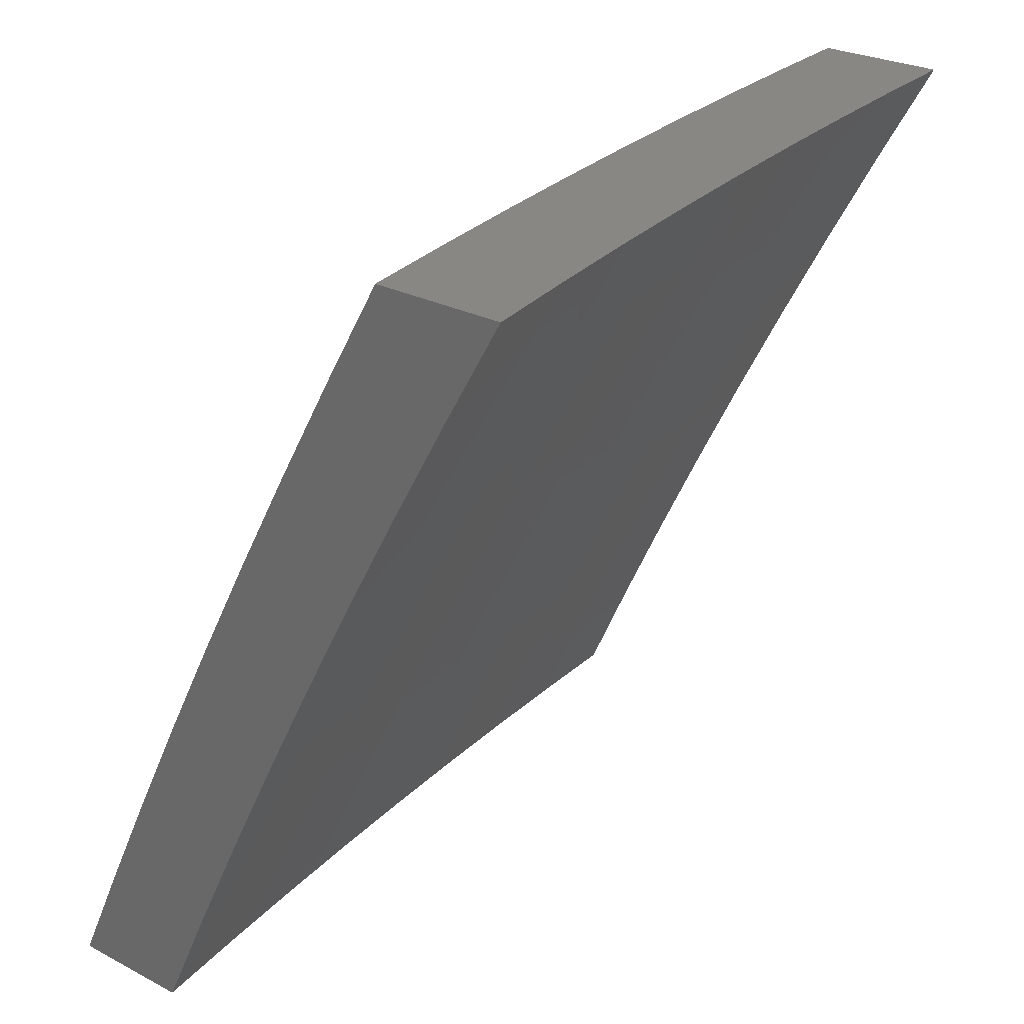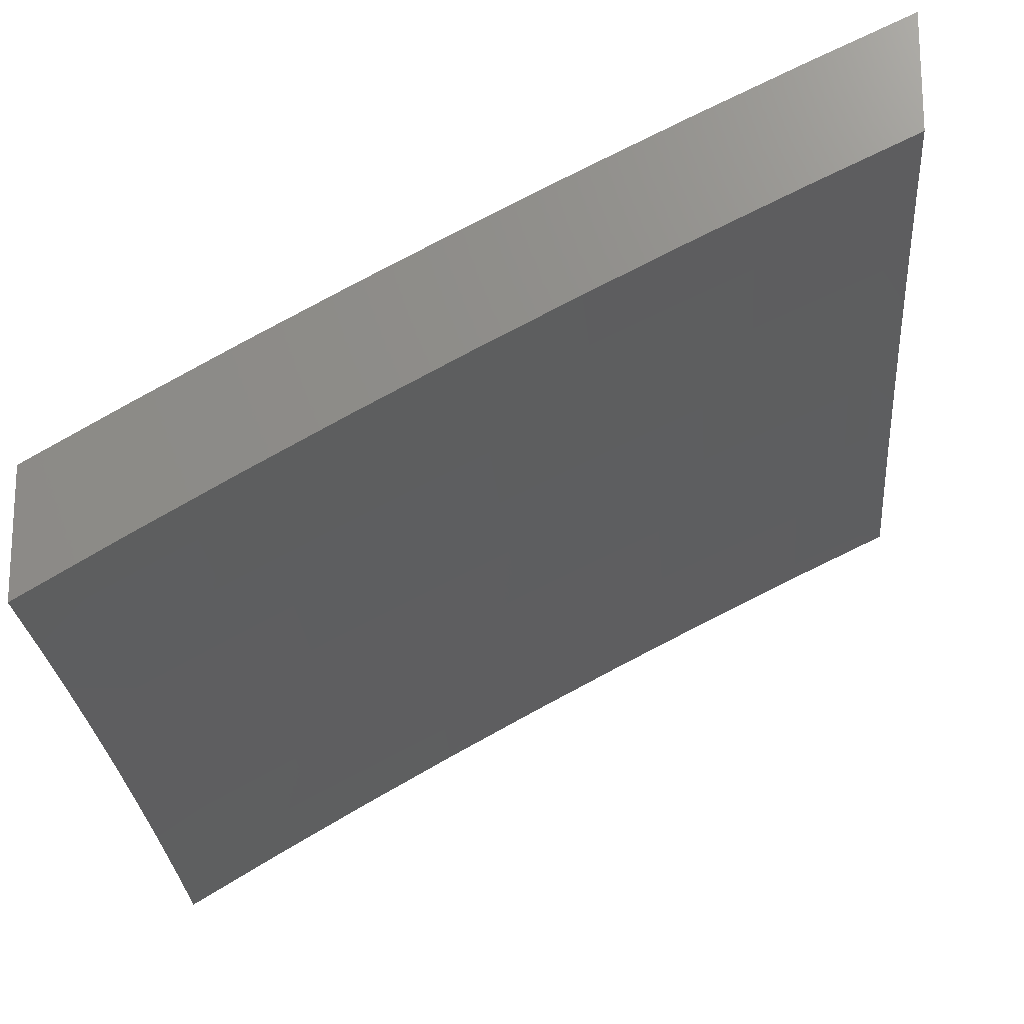
<metadata>
{"format":"stl","ext":"stl","renderer":"f3d","projection":"perspective","resolution":1024,"background":"white","views":[{"elev":25.3,"azim":-49.6,"up":"+Z"},{"elev":-18.6,"azim":94.8,"up":"+Y"}]}
</metadata>
<code>
# stl→obj: 400 verts, 796 faces
v -1.126 9.92 5
v -1.136 9.904 5.032
v -1 9.933 5
v -1.134 9.89 5.064
v -1 9.874 5.128
v -1.132 9.875 5.095
v -1.131 9.861 5.127
v -1.267 9.845 5.127
v -1.265 9.83 5.159
v -1.402 9.812 5.159
v -1.4 9.798 5.19
v -1.537 9.778 5.19
v -1.535 9.763 5.222
v -1.672 9.741 5.222
v -1.67 9.727 5.253
v -1.807 9.703 5.253
v -1.804 9.688 5.285
v -1.942 9.663 5.285
v -1.939 9.648 5.316
v -2 9.666 5.255
v -2 9.604 5.381
v -1.251 9.905 5
v -1.273 9.888 5.032
v -1.271 9.874 5.064
v -1.409 9.856 5.064
v -1.407 9.841 5.095
v -1.544 9.822 5.095
v -1.542 9.807 5.127
v -1.68 9.785 5.127
v -1.677 9.771 5.159
v -1.815 9.747 5.159
v -1.813 9.733 5.19
v -1.951 9.707 5.19
v -1.948 9.692 5.222
v -1.945 9.678 5.253
v -1.377 9.889 5
v -1.411 9.87 5.032
v -1.547 9.836 5.064
v -1.682 9.8 5.095
v -1.818 9.762 5.127
v -1.954 9.722 5.159
v -2 9.727 5.128
v -1.502 9.872 5
v -1.549 9.85 5.032
v -1.685 9.814 5.064
v -1.821 9.776 5.095
v -1.957 9.736 5.127
v -1.627 9.853 5
v -1.687 9.829 5.032
v -1.823 9.791 5.064
v -1.959 9.751 5.095
v -1.751 9.833 5
v -1.826 9.805 5.032
v -1.962 9.765 5.064
v -1.876 9.811 5
v -1.965 9.779 5.032
v -2 9.787 5
v -2 9.539 5.506
v -1.927 9.587 5.442
v -1.93 9.602 5.411
v -1.933 9.618 5.379
v -1.796 9.643 5.379
v -1.799 9.658 5.348
v -1.662 9.681 5.348
v -1.665 9.697 5.316
v -1.528 9.718 5.316
v -1.53 9.733 5.285
v -1.394 9.753 5.285
v -1.396 9.768 5.253
v -1.26 9.786 5.253
v -1.262 9.8 5.222
v -1.125 9.816 5.222
v -1.127 9.831 5.19
v -1 9.814 5.255
v -2 9.474 5.631
v -1.914 9.524 5.567
v -1.917 9.54 5.536
v -1.92 9.556 5.505
v -1.784 9.581 5.505
v -1.787 9.597 5.473
v -1.651 9.62 5.473
v -1.654 9.635 5.442
v -1.518 9.657 5.442
v -1.521 9.672 5.411
v -1.385 9.692 5.411
v -1.387 9.707 5.379
v -1.252 9.725 5.379
v -1.254 9.74 5.348
v -1.119 9.756 5.348
v -1.12 9.771 5.316
v -1 9.752 5.381
v -2 9.407 5.755
v -1.901 9.461 5.692
v -1.908 9.493 5.63
v -1.779 9.55 5.567
v -1.782 9.565 5.536
v -1.646 9.589 5.536
v -1.649 9.604 5.505
v -1.513 9.626 5.505
v -1.516 9.641 5.473
v -1.381 9.661 5.473
v -1.383 9.676 5.442
v -1.248 9.694 5.442
v -1.25 9.709 5.411
v -1.115 9.725 5.411
v -1.117 9.74 5.379
v -2 9.338 5.878
v -1.888 9.395 5.816
v -1.895 9.428 5.754
v -1.767 9.485 5.692
v -1.773 9.518 5.63
v -1.638 9.541 5.63
v -1.643 9.573 5.567
v -1.509 9.594 5.567
v -1.511 9.61 5.536
v -1.376 9.629 5.536
v -1.378 9.645 5.505
v -1.244 9.662 5.505
v -1.246 9.678 5.473
v -1.111 9.694 5.473
v -1.113 9.709 5.442
v -1 9.689 5.506
v -2 9.268 6
v -1.875 9.328 5.939
v -1.881 9.362 5.877
v -1.754 9.42 5.816
v -1.761 9.453 5.754
v -1.627 9.476 5.754
v -1.632 9.508 5.692
v -1.498 9.529 5.692
v -1.503 9.562 5.63
v -1.369 9.581 5.63
v -1.374 9.613 5.567
v -1.24 9.631 5.567
v -1.242 9.647 5.536
v -1.108 9.662 5.536
v -1.11 9.678 5.505
v -1.876 9.292 6
v -1.752 9.316 6
v -1.742 9.353 5.939
v -1.627 9.337 6
v -1.61 9.375 5.939
v -1.502 9.357 6
v -1.477 9.396 5.939
v -1.377 9.376 6
v -1.346 9.415 5.939
v -1.251 9.392 6
v -1.214 9.432 5.939
v -1.126 9.408 6
v -1.083 9.447 5.939
v -1 9.421 6
v -1 9.49 5.878
v -1 9.558 5.755
v -1.091 9.515 5.816
v -1.087 9.481 5.877
v -1 9.624 5.631
v -1.099 9.581 5.692
v -1.095 9.548 5.754
v -1.223 9.5 5.816
v -1.219 9.466 5.877
v -1.35 9.449 5.877
v -1.106 9.646 5.567
v -1.102 9.614 5.63
v -1.231 9.566 5.692
v -1.227 9.533 5.754
v -1.36 9.516 5.754
v -1.355 9.483 5.816
v -1.488 9.464 5.816
v -1.483 9.43 5.877
v -1.615 9.409 5.877
v -1.269 9.859 5.095
v -1.129 9.846 5.159
v -1.264 9.815 5.19
v -1.124 9.801 5.253
v -1.122 9.786 5.285
v -1.256 9.755 5.316
v -1.39 9.722 5.348
v -1.523 9.688 5.379
v -1.657 9.651 5.411
v -1.79 9.612 5.442
v -1.923 9.571 5.473
v -1.258 9.77 5.285
v -1.236 9.599 5.63
v -1.404 9.827 5.127
v -1.398 9.783 5.222
v -1.533 9.748 5.253
v -1.667 9.712 5.285
v -1.802 9.673 5.316
v -1.936 9.633 5.348
v -1.392 9.738 5.316
v -1.365 9.549 5.692
v -1.54 9.793 5.159
v -1.526 9.703 5.348
v -1.493 9.497 5.754
v -1.675 9.756 5.19
v -1.659 9.666 5.379
v -1.621 9.443 5.816
v -1.81 9.718 5.222
v -1.793 9.628 5.411
v -1.748 9.386 5.877
v -1.876 9.66 5
v -1.968 9.627 5.032
v -2 9.636 5
v -1.965 9.613 5.064
v -2 9.575 5.128
v -1.962 9.598 5.095
v -1.959 9.584 5.127
v -1.82 9.61 5.127
v -1.818 9.595 5.159
v -1.679 9.619 5.159
v -1.677 9.604 5.19
v -1.539 9.626 5.19
v -1.536 9.611 5.222
v -1.399 9.631 5.222
v -1.397 9.616 5.254
v -1.26 9.634 5.254
v -1.258 9.619 5.285
v -1.122 9.635 5.285
v -1.12 9.62 5.317
v -1 9.663 5.255
v -1 9.6 5.381
v -1.829 9.654 5.032
v -1.751 9.682 5
v -1.689 9.678 5.032
v -1.627 9.703 5
v -1.55 9.7 5.032
v -1.502 9.722 5
v -1.412 9.72 5.032
v -1.377 9.74 5
v -1.274 9.738 5.032
v -1.251 9.756 5
v -1.136 9.755 5.032
v -1.126 9.771 5
v -1 9.784 5
v -1.134 9.74 5.064
v -1 9.724 5.128
v -1.132 9.725 5.095
v -1.131 9.711 5.127
v -1.27 9.709 5.095
v -1.268 9.694 5.127
v -1.408 9.691 5.095
v -1.406 9.676 5.127
v -1.546 9.671 5.095
v -1.543 9.656 5.127
v -1.684 9.649 5.095
v -1.682 9.634 5.127
v -1.823 9.625 5.095
v -1.127 9.681 5.19
v -1.129 9.696 5.159
v -1 9.536 5.506
v -1.113 9.557 5.442
v -1.115 9.573 5.411
v -1.117 9.589 5.38
v -1.252 9.573 5.38
v -1.254 9.588 5.348
v -1.39 9.57 5.348
v -1.392 9.586 5.317
v -1.529 9.566 5.317
v -1.531 9.581 5.285
v -1.669 9.559 5.285
v -1.671 9.574 5.254
v -1.809 9.55 5.254
v -1.812 9.565 5.222
v -1.95 9.539 5.222
v -1.953 9.554 5.19
v -2 9.513 5.255
v -1 9.471 5.631
v -1.105 9.493 5.567
v -1.107 9.509 5.536
v -1.109 9.525 5.505
v -1.244 9.509 5.505
v -1.246 9.525 5.474
v -1.381 9.508 5.474
v -1.383 9.523 5.442
v -1.519 9.504 5.442
v -1.522 9.519 5.411
v -1.658 9.498 5.411
v -1.661 9.513 5.38
v -1.797 9.489 5.38
v -1.8 9.505 5.348
v -1.938 9.479 5.348
v -1.941 9.494 5.317
v -2 9.45 5.381
v -1 9.403 5.755
v -1.098 9.427 5.692
v -1.102 9.46 5.63
v -1.24 9.477 5.567
v -1.242 9.493 5.536
v -1.376 9.476 5.536
v -1.379 9.492 5.505
v -1.514 9.472 5.505
v -1.517 9.488 5.474
v -1.652 9.466 5.474
v -1.655 9.482 5.442
v -1.792 9.458 5.442
v -1.795 9.474 5.411
v -1.931 9.448 5.411
v -1.935 9.464 5.38
v -1 9.335 5.878
v -1.09 9.36 5.816
v -1.094 9.394 5.754
v -1.231 9.412 5.692
v -1.235 9.445 5.63
v -1.369 9.427 5.63
v -1.374 9.46 5.567
v -1.509 9.44 5.567
v -1.511 9.456 5.536
v -1.647 9.434 5.536
v -1.65 9.45 5.505
v -1.786 9.427 5.505
v -1.789 9.442 5.474
v -1.925 9.417 5.474
v -1.928 9.432 5.442
v -2 9.385 5.506
v -1 9.265 6
v -1.082 9.291 5.939
v -1.086 9.326 5.877
v -1.222 9.345 5.816
v -1.227 9.378 5.754
v -1.36 9.361 5.754
v -1.365 9.394 5.692
v -1.498 9.375 5.692
v -1.504 9.407 5.63
v -1.638 9.386 5.63
v -1.644 9.418 5.567
v -1.78 9.395 5.567
v -1.783 9.411 5.536
v -1.919 9.385 5.536
v -1.922 9.401 5.505
v -1.126 9.251 6
v -1.213 9.276 5.939
v -1.218 9.31 5.877
v -1.35 9.293 5.877
v -1.355 9.327 5.816
v -1.488 9.308 5.816
v -1.493 9.341 5.754
v -1.627 9.32 5.754
v -1.633 9.353 5.692
v -1.767 9.33 5.692
v -1.773 9.362 5.63
v -1.909 9.337 5.63
v -1.915 9.369 5.567
v -2 9.318 5.631
v -1.251 9.235 6
v -1.345 9.259 5.939
v -1.482 9.274 5.877
v -1.621 9.286 5.816
v -1.761 9.297 5.754
v -1.902 9.304 5.692
v -1.377 9.218 6
v -1.477 9.239 5.939
v -1.615 9.252 5.877
v -1.755 9.263 5.816
v -1.895 9.271 5.754
v -2 9.25 5.755
v -1.502 9.2 6
v -1.609 9.218 5.939
v -1.748 9.229 5.877
v -1.888 9.238 5.816
v -1.627 9.179 6
v -1.742 9.195 5.939
v -1.882 9.204 5.877
v -2 9.18 5.878
v -1.752 9.157 6
v -1.875 9.17 5.939
v -1.876 9.134 6
v -2 9.109 6
v -1.826 9.639 5.064
v -1.687 9.663 5.064
v -1.548 9.686 5.064
v -1.41 9.706 5.064
v -1.272 9.724 5.064
v -1.956 9.569 5.159
v -1.815 9.58 5.19
v -1.947 9.524 5.254
v -1.944 9.509 5.285
v -1.803 9.52 5.317
v -1.663 9.529 5.348
v -1.524 9.535 5.38
v -1.386 9.539 5.411
v -1.248 9.541 5.442
v -1.111 9.541 5.474
v -1.806 9.535 5.285
v -1.674 9.589 5.222
v -1.534 9.596 5.254
v -1.395 9.601 5.285
v -1.256 9.604 5.317
v -1.118 9.604 5.348
v -1.666 9.544 5.317
v -1.541 9.641 5.159
v -1.403 9.661 5.159
v -1.266 9.68 5.159
v -1.527 9.55 5.348
v -1.401 9.647 5.19
v -1.262 9.65 5.222
v -1.124 9.65 5.254
v -1.388 9.555 5.38
v -1.264 9.665 5.19
v -1.25 9.557 5.411
v -1.126 9.666 5.222
f 1 2 3
f 3 2 4
f 3 4 5
f 5 4 6
f 5 6 7
f 7 6 8
f 7 8 9
f 9 8 10
f 9 10 11
f 11 10 12
f 11 12 13
f 13 12 14
f 13 14 15
f 15 14 16
f 15 16 17
f 17 16 18
f 17 18 19
f 19 18 20
f 19 20 21
f 1 22 2
f 2 22 23
f 2 23 24
f 24 23 25
f 24 25 26
f 26 25 27
f 26 27 28
f 28 27 29
f 28 29 30
f 30 29 31
f 30 31 32
f 32 31 33
f 32 33 34
f 34 33 20
f 34 20 35
f 35 20 18
f 35 18 16
f 22 36 23
f 23 36 37
f 23 37 25
f 25 37 38
f 25 38 27
f 27 38 39
f 27 39 29
f 29 39 40
f 29 40 31
f 31 40 41
f 31 41 33
f 33 41 42
f 33 42 20
f 36 43 37
f 37 43 44
f 37 44 38
f 38 44 45
f 38 45 39
f 39 45 46
f 39 46 40
f 40 46 47
f 40 47 41
f 41 47 42
f 43 48 44
f 44 48 49
f 44 49 45
f 45 49 50
f 45 50 46
f 46 50 51
f 46 51 47
f 47 51 42
f 48 52 49
f 49 52 53
f 49 53 50
f 50 53 54
f 50 54 51
f 51 54 42
f 52 55 53
f 53 55 56
f 53 56 54
f 54 56 57
f 54 57 42
f 55 57 56
f 58 59 21
f 21 59 60
f 21 60 61
f 61 60 62
f 61 62 63
f 63 62 64
f 63 64 65
f 65 64 66
f 65 66 67
f 67 66 68
f 67 68 69
f 69 68 70
f 69 70 71
f 71 70 72
f 71 72 73
f 73 72 74
f 73 74 5
f 75 76 58
f 58 76 77
f 58 77 78
f 78 77 79
f 78 79 80
f 80 79 81
f 80 81 82
f 82 81 83
f 82 83 84
f 84 83 85
f 84 85 86
f 86 85 87
f 86 87 88
f 88 87 89
f 88 89 90
f 90 89 91
f 90 91 74
f 92 93 75
f 75 93 94
f 75 94 76
f 76 94 95
f 76 95 96
f 96 95 97
f 96 97 98
f 98 97 99
f 98 99 100
f 100 99 101
f 100 101 102
f 102 101 103
f 102 103 104
f 104 103 105
f 104 105 106
f 106 105 91
f 106 91 89
f 107 108 92
f 92 108 109
f 92 109 93
f 93 109 110
f 93 110 111
f 111 110 112
f 111 112 113
f 113 112 114
f 113 114 115
f 115 114 116
f 115 116 117
f 117 116 118
f 117 118 119
f 119 118 120
f 119 120 121
f 121 120 122
f 121 122 91
f 123 124 107
f 107 124 125
f 107 125 108
f 108 125 126
f 108 126 127
f 127 126 128
f 127 128 129
f 129 128 130
f 129 130 131
f 131 130 132
f 131 132 133
f 133 132 134
f 133 134 135
f 135 134 136
f 135 136 137
f 137 136 122
f 137 122 120
f 123 138 124
f 124 138 139
f 124 139 140
f 140 139 141
f 140 141 142
f 142 141 143
f 142 143 144
f 144 143 145
f 144 145 146
f 146 145 147
f 146 147 148
f 148 147 149
f 148 149 150
f 150 149 151
f 150 151 152
f 153 154 152
f 152 154 155
f 152 155 150
f 150 155 148
f 156 157 153
f 153 157 158
f 153 158 154
f 154 158 159
f 154 159 160
f 160 159 161
f 160 161 146
f 146 161 144
f 122 162 156
f 156 162 163
f 156 163 157
f 157 163 164
f 157 164 165
f 165 164 166
f 165 166 167
f 167 166 168
f 167 168 169
f 169 168 170
f 169 170 142
f 142 170 140
f 2 24 4
f 4 24 171
f 4 171 6
f 6 171 8
f 73 5 172
f 172 5 7
f 172 7 9
f 73 172 173
f 173 172 9
f 173 9 11
f 72 174 74
f 74 174 175
f 74 175 90
f 90 175 176
f 90 176 88
f 88 176 177
f 88 177 86
f 86 177 178
f 86 178 84
f 84 178 179
f 84 179 82
f 82 179 180
f 82 180 80
f 80 180 181
f 80 181 78
f 78 181 58
f 72 70 174
f 174 70 182
f 174 182 175
f 175 182 176
f 121 91 105
f 104 106 87
f 87 106 89
f 119 121 103
f 103 121 105
f 162 122 136
f 135 137 118
f 118 137 120
f 136 134 162
f 162 134 183
f 162 183 163
f 163 183 164
f 159 158 165
f 165 158 157
f 148 155 160
f 160 155 154
f 24 26 171
f 171 26 184
f 171 184 8
f 8 184 10
f 73 173 71
f 71 173 185
f 71 185 69
f 69 185 186
f 69 186 67
f 67 186 187
f 67 187 65
f 65 187 188
f 65 188 63
f 63 188 189
f 63 189 61
f 61 189 21
f 185 173 11
f 70 68 182
f 182 68 190
f 182 190 176
f 176 190 177
f 102 104 85
f 85 104 87
f 117 119 101
f 101 119 103
f 133 135 116
f 116 135 118
f 134 132 183
f 183 132 191
f 183 191 164
f 164 191 166
f 161 159 167
f 167 159 165
f 146 148 160
f 26 28 184
f 184 28 192
f 184 192 10
f 10 192 12
f 186 185 13
f 13 185 11
f 68 66 190
f 190 66 193
f 190 193 177
f 177 193 178
f 100 102 83
f 83 102 85
f 115 117 99
f 99 117 101
f 131 133 114
f 114 133 116
f 132 130 191
f 191 130 194
f 191 194 166
f 166 194 168
f 144 161 169
f 169 161 167
f 28 30 192
f 192 30 195
f 192 195 12
f 12 195 14
f 187 186 15
f 15 186 13
f 66 64 193
f 193 64 196
f 193 196 178
f 178 196 179
f 98 100 81
f 81 100 83
f 113 115 97
f 97 115 99
f 129 131 112
f 112 131 114
f 130 128 194
f 194 128 197
f 194 197 168
f 168 197 170
f 142 144 169
f 30 32 195
f 195 32 198
f 195 198 14
f 14 198 16
f 188 187 17
f 17 187 15
f 64 62 196
f 196 62 199
f 196 199 179
f 179 199 180
f 96 98 79
f 79 98 81
f 111 113 95
f 95 113 97
f 127 129 110
f 110 129 112
f 128 126 197
f 197 126 200
f 197 200 170
f 170 200 140
f 35 16 198
f 35 198 34
f 34 198 32
f 189 188 19
f 19 188 17
f 62 60 199
f 199 60 59
f 199 59 180
f 180 59 181
f 76 96 77
f 77 96 79
f 93 111 94
f 94 111 95
f 108 127 109
f 109 127 110
f 124 140 200
f 124 200 125
f 125 200 126
f 21 189 19
f 58 181 59
f 201 202 203
f 203 202 204
f 203 204 205
f 205 204 206
f 205 206 207
f 207 206 208
f 207 208 209
f 209 208 210
f 209 210 211
f 211 210 212
f 211 212 213
f 213 212 214
f 213 214 215
f 215 214 216
f 215 216 217
f 217 216 218
f 217 218 219
f 219 218 220
f 219 220 221
f 202 201 222
f 222 201 223
f 222 223 224
f 224 223 225
f 224 225 226
f 226 225 227
f 226 227 228
f 228 227 229
f 228 229 230
f 230 229 231
f 230 231 232
f 232 231 233
f 232 233 234
f 232 234 235
f 235 234 236
f 235 236 237
f 237 236 238
f 237 238 239
f 239 238 240
f 239 240 241
f 241 240 242
f 241 242 243
f 243 242 244
f 243 244 245
f 245 244 246
f 245 246 247
f 247 246 208
f 247 208 206
f 220 248 236
f 236 248 249
f 236 249 238
f 238 249 240
f 250 251 221
f 221 251 252
f 221 252 253
f 253 252 254
f 253 254 255
f 255 254 256
f 255 256 257
f 257 256 258
f 257 258 259
f 259 258 260
f 259 260 261
f 261 260 262
f 261 262 263
f 263 262 264
f 263 264 265
f 265 264 266
f 265 266 205
f 267 268 250
f 250 268 269
f 250 269 270
f 270 269 271
f 270 271 272
f 272 271 273
f 272 273 274
f 274 273 275
f 274 275 276
f 276 275 277
f 276 277 278
f 278 277 279
f 278 279 280
f 280 279 281
f 280 281 282
f 282 281 283
f 282 283 266
f 284 285 267
f 267 285 286
f 267 286 268
f 268 286 287
f 268 287 288
f 288 287 289
f 288 289 290
f 290 289 291
f 290 291 292
f 292 291 293
f 292 293 294
f 294 293 295
f 294 295 296
f 296 295 297
f 296 297 298
f 298 297 283
f 298 283 281
f 299 300 284
f 284 300 301
f 284 301 285
f 285 301 302
f 285 302 303
f 303 302 304
f 303 304 305
f 305 304 306
f 305 306 307
f 307 306 308
f 307 308 309
f 309 308 310
f 309 310 311
f 311 310 312
f 311 312 313
f 313 312 314
f 313 314 283
f 315 316 299
f 299 316 317
f 299 317 300
f 300 317 318
f 300 318 319
f 319 318 320
f 319 320 321
f 321 320 322
f 321 322 323
f 323 322 324
f 323 324 325
f 325 324 326
f 325 326 327
f 327 326 328
f 327 328 329
f 329 328 314
f 329 314 312
f 315 330 316
f 316 330 331
f 316 331 332
f 332 331 333
f 332 333 334
f 334 333 335
f 334 335 336
f 336 335 337
f 336 337 338
f 338 337 339
f 338 339 340
f 340 339 341
f 340 341 342
f 342 341 343
f 342 343 314
f 330 344 331
f 331 344 345
f 331 345 333
f 333 345 346
f 333 346 335
f 335 346 347
f 335 347 337
f 337 347 348
f 337 348 339
f 339 348 349
f 339 349 341
f 341 349 343
f 344 350 345
f 345 350 351
f 345 351 346
f 346 351 352
f 346 352 347
f 347 352 353
f 347 353 348
f 348 353 354
f 348 354 349
f 349 354 355
f 349 355 343
f 350 356 351
f 351 356 357
f 351 357 352
f 352 357 358
f 352 358 353
f 353 358 359
f 353 359 354
f 354 359 355
f 356 360 357
f 357 360 361
f 357 361 358
f 358 361 362
f 358 362 359
f 359 362 363
f 359 363 355
f 360 364 361
f 361 364 365
f 361 365 362
f 362 365 363
f 364 366 365
f 365 366 367
f 365 367 363
f 247 206 204
f 204 202 368
f 368 202 222
f 368 222 369
f 369 222 224
f 369 224 370
f 370 224 226
f 370 226 371
f 371 226 228
f 371 228 372
f 372 228 230
f 372 230 235
f 235 230 232
f 265 205 373
f 373 205 207
f 373 207 209
f 265 373 374
f 374 373 209
f 374 209 211
f 264 375 266
f 266 375 376
f 266 376 282
f 282 376 377
f 282 377 280
f 280 377 378
f 280 378 278
f 278 378 379
f 278 379 276
f 276 379 380
f 276 380 274
f 274 380 381
f 274 381 272
f 272 381 382
f 272 382 270
f 270 382 250
f 264 262 375
f 375 262 383
f 375 383 376
f 376 383 377
f 313 283 297
f 296 298 279
f 279 298 281
f 311 313 295
f 295 313 297
f 342 314 328
f 327 329 310
f 310 329 312
f 340 342 326
f 326 342 328
f 245 247 368
f 368 247 204
f 245 368 369
f 210 208 246
f 265 374 263
f 263 374 384
f 263 384 261
f 261 384 385
f 261 385 259
f 259 385 386
f 259 386 257
f 257 386 387
f 257 387 255
f 255 387 388
f 255 388 253
f 253 388 221
f 384 374 211
f 262 260 383
f 383 260 389
f 383 389 377
f 377 389 378
f 294 296 277
f 277 296 279
f 309 311 293
f 293 311 295
f 325 327 308
f 308 327 310
f 338 340 324
f 324 340 326
f 243 245 369
f 243 369 370
f 210 246 390
f 390 246 244
f 390 244 391
f 391 244 242
f 391 242 392
f 392 242 240
f 392 240 249
f 385 384 213
f 213 384 211
f 260 258 389
f 389 258 393
f 389 393 378
f 378 393 379
f 292 294 275
f 275 294 277
f 307 309 291
f 291 309 293
f 323 325 306
f 306 325 308
f 336 338 322
f 322 338 324
f 241 243 370
f 241 370 371
f 210 390 212
f 212 390 394
f 212 394 214
f 214 394 395
f 214 395 216
f 216 395 396
f 216 396 218
f 218 396 220
f 394 390 391
f 386 385 215
f 215 385 213
f 258 256 393
f 393 256 397
f 393 397 379
f 379 397 380
f 290 292 273
f 273 292 275
f 305 307 289
f 289 307 291
f 321 323 304
f 304 323 306
f 334 336 320
f 320 336 322
f 239 241 371
f 239 371 372
f 394 391 398
f 398 391 392
f 398 392 248
f 248 392 249
f 387 386 217
f 217 386 215
f 256 254 397
f 397 254 399
f 397 399 380
f 380 399 381
f 288 290 271
f 271 290 273
f 303 305 287
f 287 305 289
f 319 321 302
f 302 321 304
f 332 334 318
f 318 334 320
f 237 239 372
f 237 372 235
f 394 398 395
f 395 398 400
f 395 400 396
f 396 400 220
f 400 398 248
f 388 387 219
f 219 387 217
f 254 252 399
f 399 252 251
f 399 251 381
f 381 251 382
f 268 288 269
f 269 288 271
f 285 303 286
f 286 303 287
f 300 319 301
f 301 319 302
f 316 332 317
f 317 332 318
f 220 400 248
f 221 388 219
f 250 382 251
f 367 123 363
f 363 123 107
f 363 107 355
f 355 107 92
f 355 92 343
f 343 92 75
f 343 75 314
f 314 75 58
f 314 58 283
f 283 58 21
f 283 21 266
f 266 21 20
f 266 20 205
f 205 20 42
f 205 42 203
f 203 42 57
f 55 223 57
f 57 223 201
f 57 201 203
f 223 55 225
f 225 55 52
f 225 52 227
f 227 52 48
f 227 48 229
f 229 48 43
f 229 43 231
f 231 43 36
f 231 36 233
f 233 36 22
f 233 22 234
f 234 22 1
f 234 1 3
f 151 149 315
f 315 149 147
f 315 147 330
f 330 147 145
f 330 145 344
f 344 145 143
f 344 143 350
f 350 143 141
f 350 141 356
f 356 141 139
f 356 139 360
f 360 139 138
f 360 138 364
f 364 138 123
f 364 123 366
f 366 123 367
f 3 5 234
f 234 5 236
f 236 5 74
f 236 74 220
f 220 74 91
f 220 91 221
f 221 91 122
f 221 122 250
f 250 122 156
f 250 156 267
f 267 156 153
f 267 153 284
f 284 153 152
f 284 152 299
f 299 152 151
f 299 151 315

</code>
